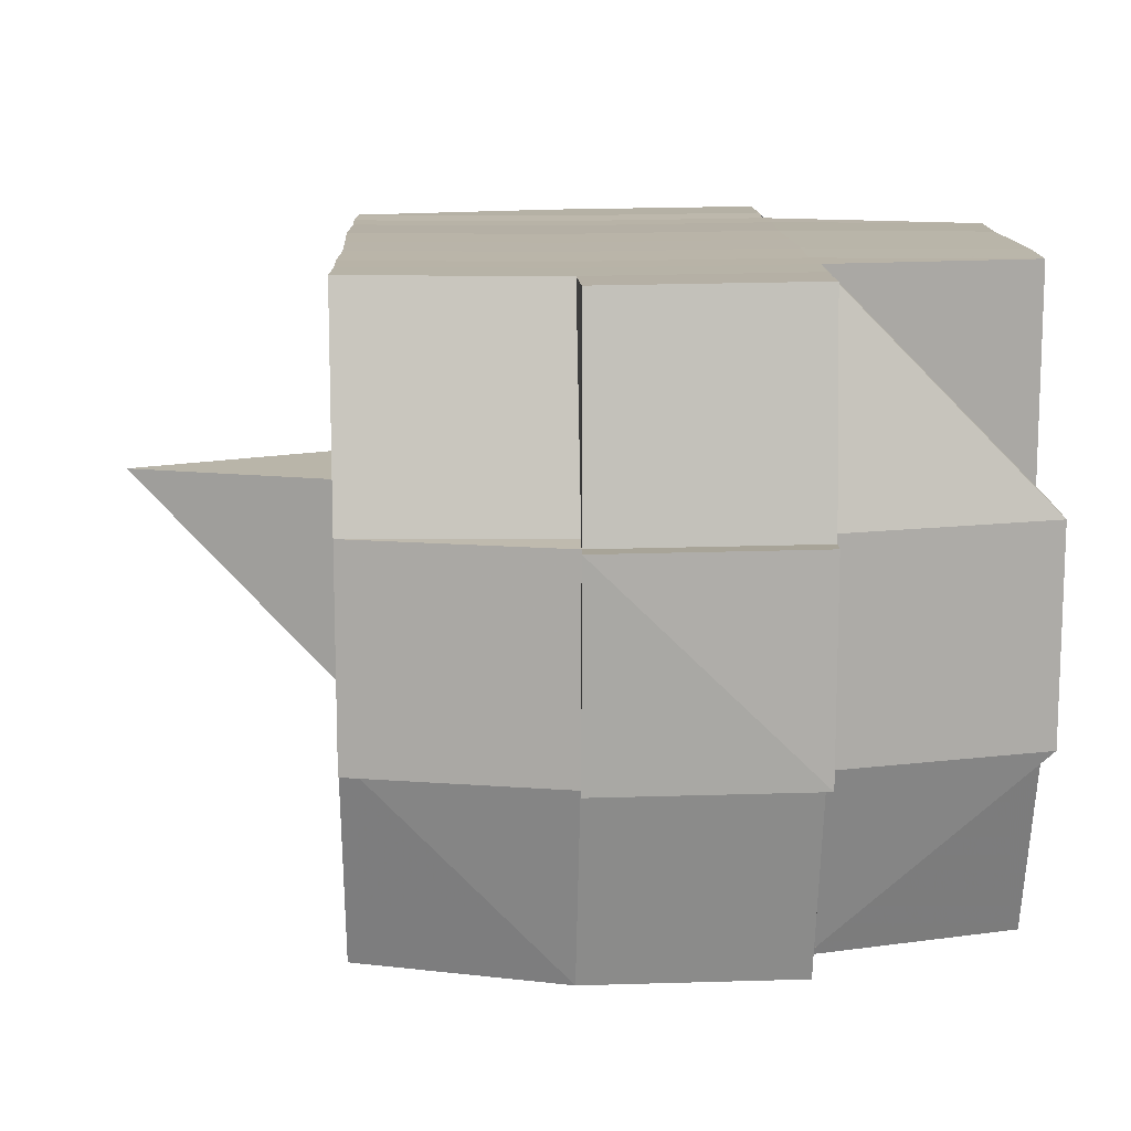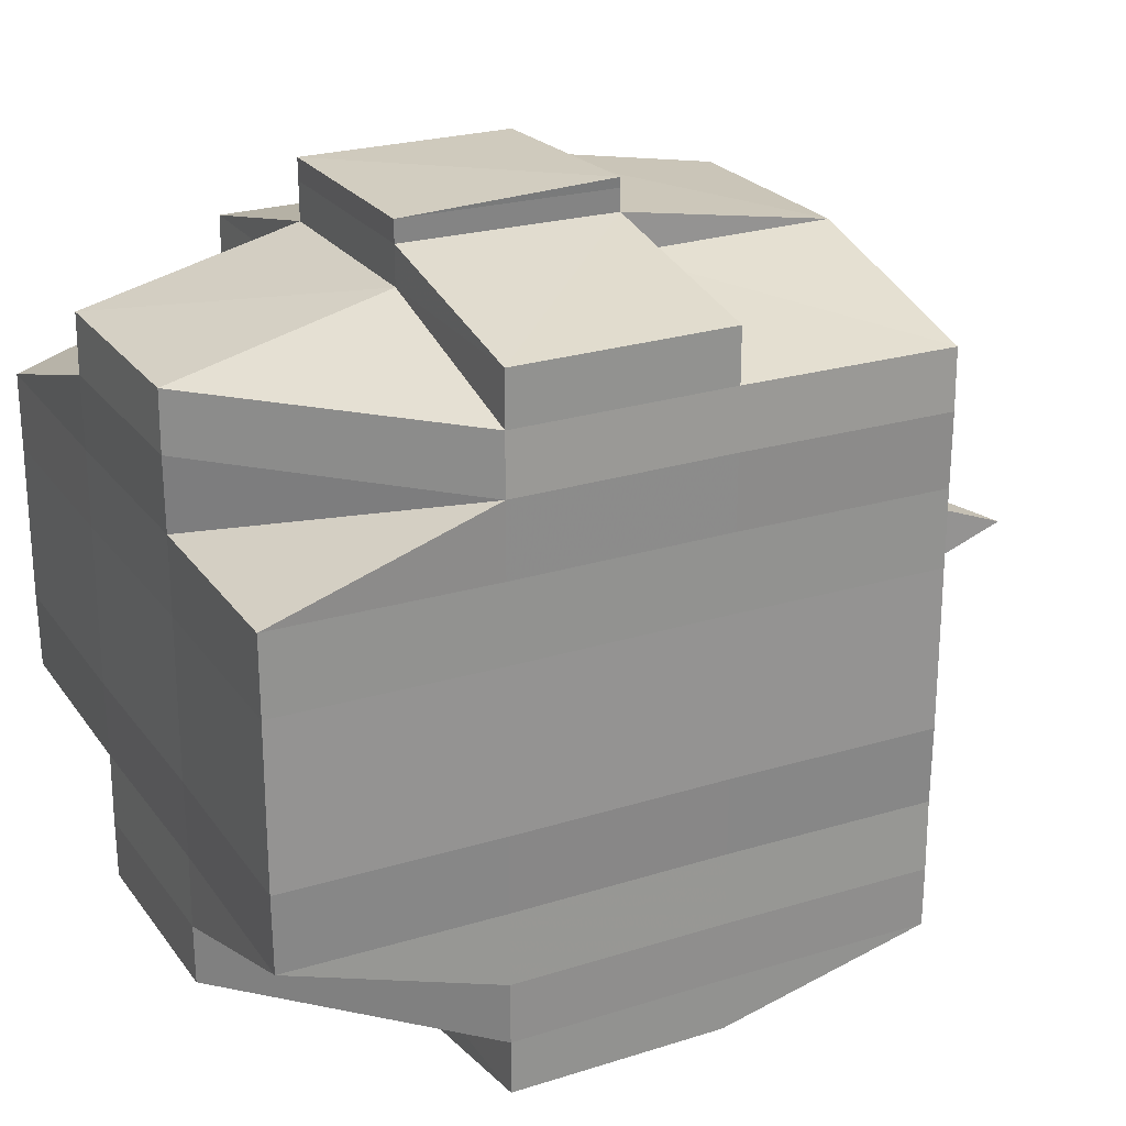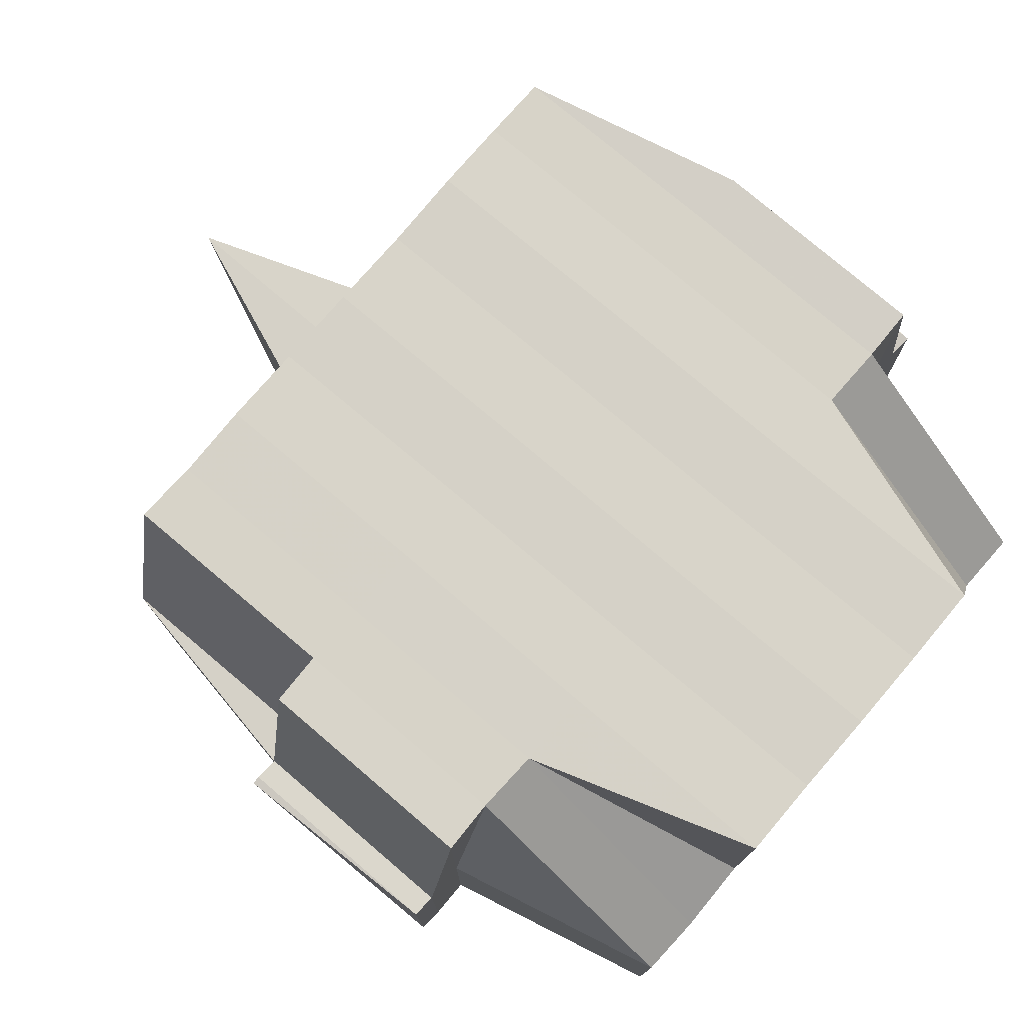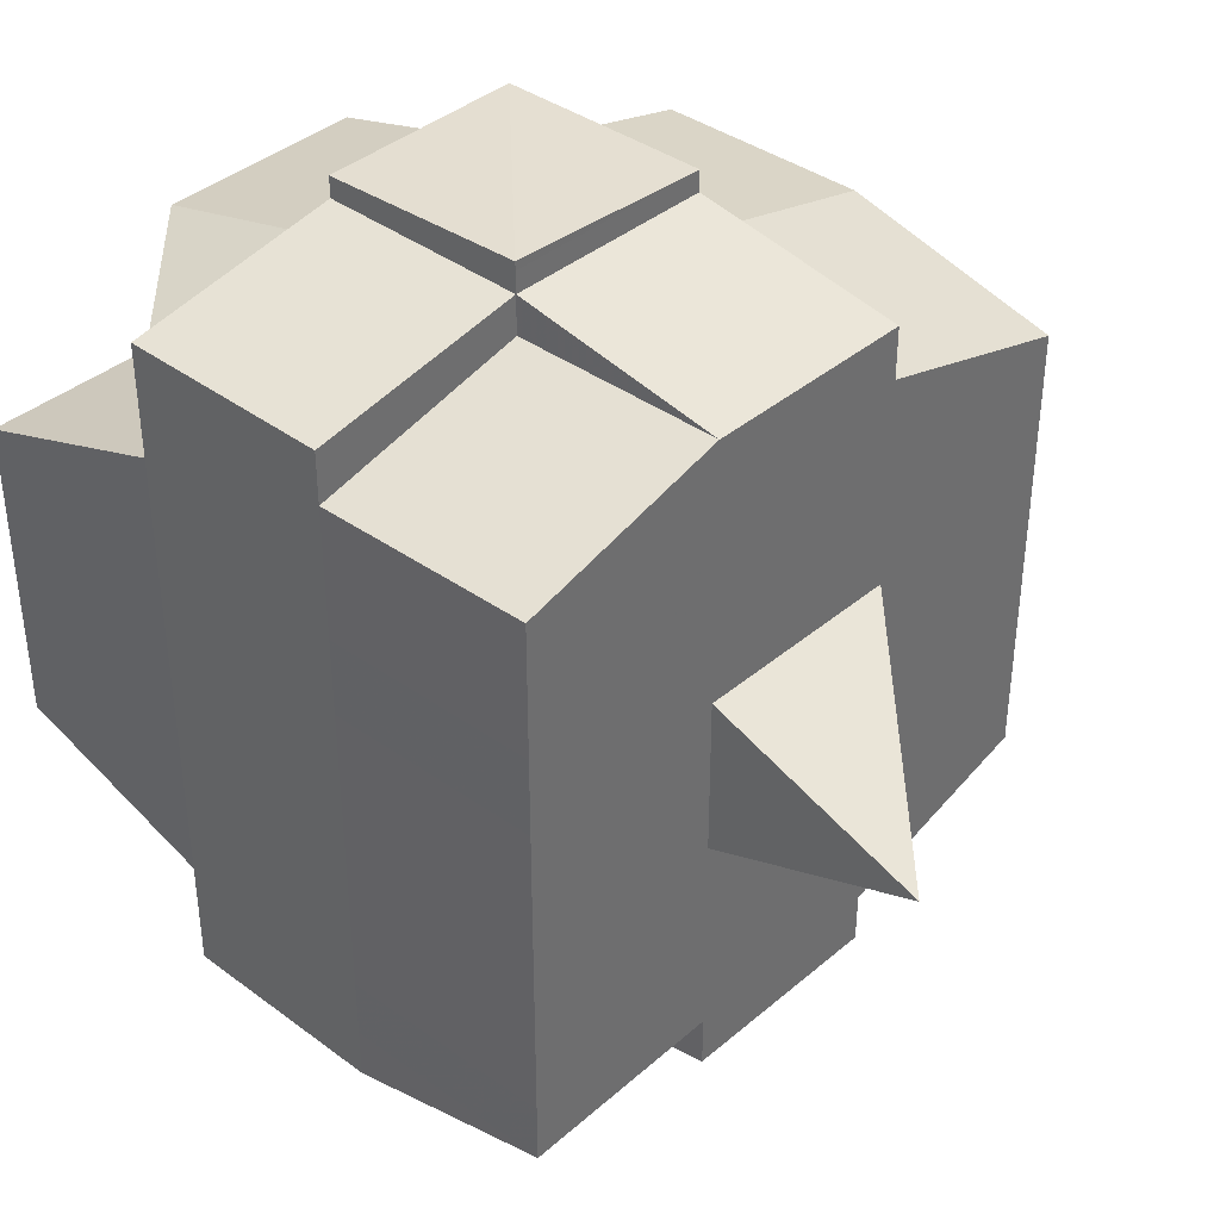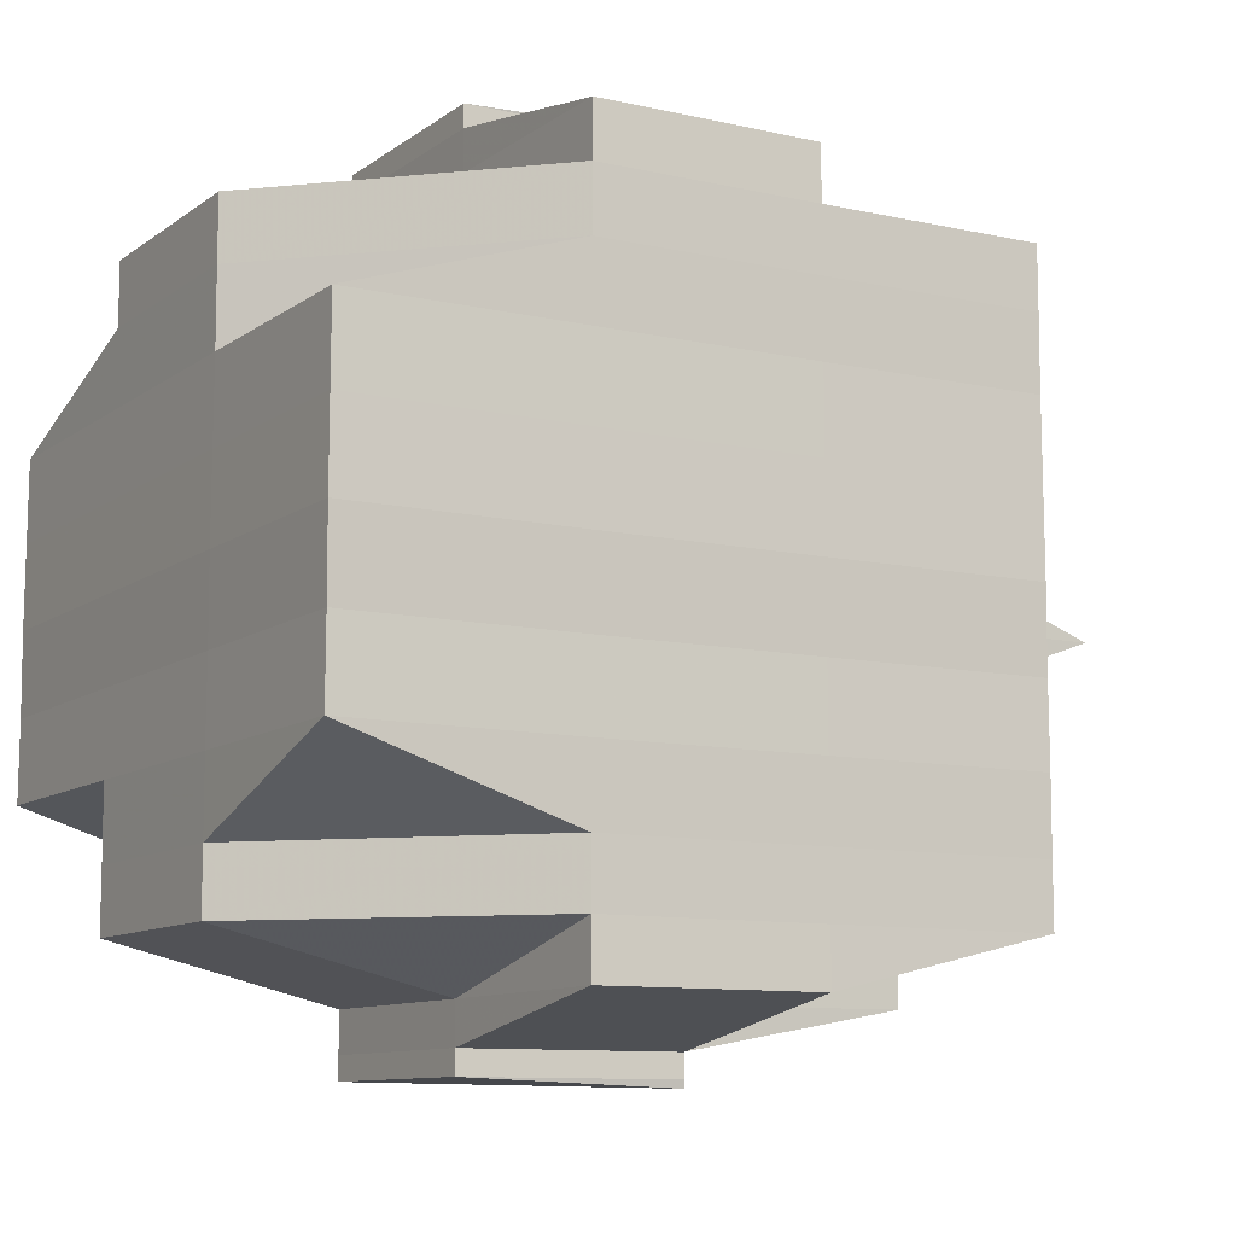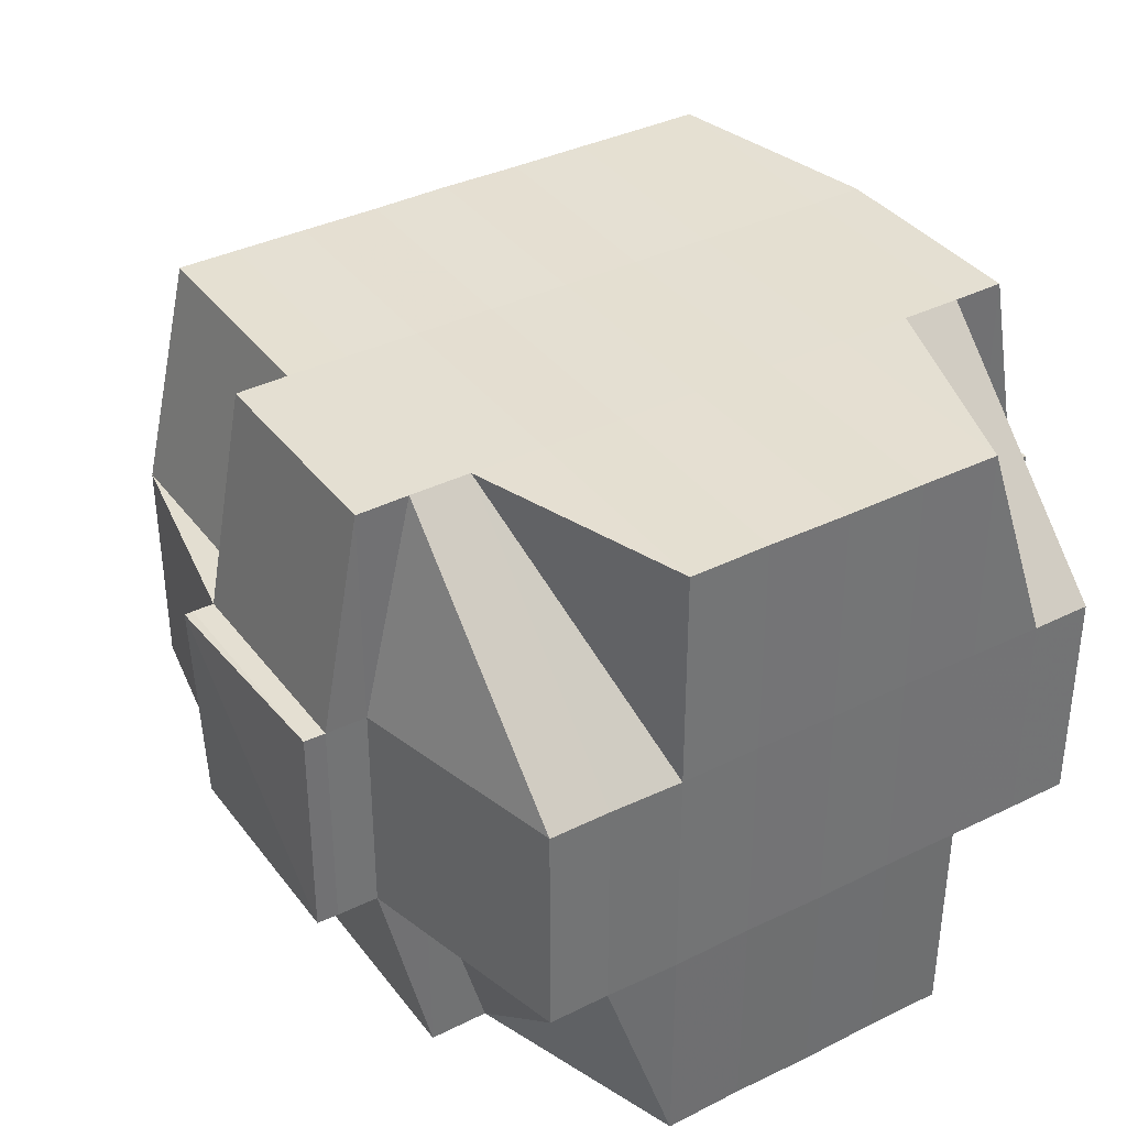
<metadata>
{"format":"obj","ext":"obj","renderer":"f3d","projection":"perspective","resolution":1024,"background":"white","views":[{"elev":13.0,"azim":-2.1,"up":"+Y"},{"elev":24.3,"azim":153.0,"up":"+Z"},{"elev":76.9,"azim":40.4,"up":"+Y"},{"elev":38.2,"azim":-137.3,"up":"+Z"},{"elev":-10.1,"azim":149.7,"up":"+Z"},{"elev":37.0,"azim":57.6,"up":"+Y"}]}
</metadata>
<code>
o 5407
v 2213 1854 14.58
v 2213 1854 14.58
v 2213 1854 14.58
v 2213 1854 14.58
v 2213 1854 14.58
v 2213 1854 14.58
v 2213 1854 14.58
v 2213 1854 14.58
v 2213 1854 14.58
v 2213 1854 14.58
v 2213 1854 14.58
v 2213 1854 14.58
v 2213 1854 14.58
v 2213 1854 14.57
v 2213 1854 14.58
v 2213 1854 14.58
v 2213 1854 14.58
v 2213 1854 14.57
v 2213 1854 14.58
v 2213 1854 14.57
v 2213 1854 14.57
v 2213 1854 14.58
v 2213 1854 14.57
v 2213 1854 14.57
v 2213 1854 14.57
v 2213 1854 14.57
v 2213 1854 14.57
v 2213 1854 14.57
v 2213 1854 14.57
v 2213 1854 14.57
v 2213 1854 14.57
v 2213 1854 14.56
v 2213 1854 14.57
v 2213 1854 14.56
v 2213 1854 14.56
v 2213 1854 14.56
v 2213 1854 14.56
v 2213 1854 14.56
v 2213 1854 14.57
v 2213 1854 14.56
v 2213 1854 14.57
v 2213 1854 14.57
v 2213 1854 14.56
v 2213 1854 14.57
v 2213 1854 14.56
v 2213 1854 14.56
v 2213 1854 14.56
v 2213 1854 14.56
v 2213 1854 14.56
v 2213 1854 14.56
v 2213 1854 14.56
v 2213 1854 14.56
v 2213 1854 14.56
v 2213 1854 14.56
v 2213 1854 14.56
v 2213 1854 14.55
v 2213 1854 14.55
v 2213 1854 14.55
v 2213 1854 14.55
v 2213 1854 14.55
v 2213 1854 14.55
v 2213 1854 14.55
v 2213 1854 14.56
v 2213 1854 14.55
v 2213 1854 14.55
v 2213 1854 14.55
v 2213 1854 14.55
v 2213 1854 14.55
v 2213 1854 14.55
v 2213 1854 14.55
v 2213 1854 14.55
v 2213 1854 14.55
v 2213 1854 14.54
v 2213 1854 14.55
v 2213 1854 14.54
v 2213 1854 14.54
v 2213 1854 14.54
v 2213 1854 14.54
v 2213 1854 14.54
v 2213 1854 14.54
v 2213 1854 14.54
v 2213 1854 14.55
v 2213 1854 14.54
v 2213 1854 14.54
v 2213 1854 14.54
v 2213 1854 14.54
v 2213 1854 14.54
v 2213 1854 14.54
v 2213 1854 14.54
v 2213 1854 14.54
v 2213 1854 14.54
v 2213 1854 14.54
v 2213 1854 14.54
v 2213 1854 14.54
v 2213 1854 14.54
v 2213 1854 14.54
v 2213 1854 14.54
v 2213 1854 14.54
v 2213 1854 14.54
v 2213 1854 14.55
v 2213 1854 14.54
v 2213 1854 14.54
v 2213 1854 14.54
v 2213 1854 14.54
v 2213 1854 14.54
v 2213 1854 14.54
v 2213 1854 14.54
v 2213 1854 14.54
v 2213 1854 14.54
v 2213 1854 14.55
v 2213 1854 14.54
v 2213 1854 14.55
v 2213 1854 14.55
v 2213 1854 14.55
v 2213 1854 14.55
v 2213 1854 14.55
v 2213 1854 14.55
v 2213 1854 14.55
v 2213 1854 14.55
v 2213 1854 14.55
v 2213 1854 14.55
v 2213 1854 14.56
v 2213 1854 14.55
v 2213 1854 14.55
v 2213 1854 14.55
v 2213 1854 14.56
v 2213 1854 14.56
v 2213 1854 14.56
v 2213 1854 14.56
v 2213 1854 14.56
v 2213 1854 14.56
v 2213 1854 14.56
v 2213 1854 14.56
v 2213 1854 14.56
v 2213 1854 14.56
v 2213 1854 14.56
v 2213 1854 14.57
v 2213 1854 14.56
v 2213 1854 14.56
v 2213 1854 14.56
v 2213 1854 14.57
v 2213 1854 14.57
v 2213 1854 14.57
v 2213 1854 14.57
v 2213 1854 14.57
v 2213 1854 14.57
v 2213 1854 14.57
v 2213 1854 14.57
v 2213 1854 14.57
v 2213 1854 14.57
v 2213 1854 14.57
v 2213 1854 14.57
v 2213 1854 14.57
v 2213 1854 14.57
v 2213 1854 14.57
v 2213 1854 14.58
v 2213 1854 14.57
v 2213 1854 14.57
v 2213 1854 14.57
v 2213 1854 14.58
v 2213 1854 14.58
v 2213 1854 14.58
v 2213 1854 14.58
v 2213 1854 14.58
v 2213 1854 14.58
v 2213 1854 14.57
v 2213 1854 14.57
v 2213 1854 14.58
v 2213 1854 14.58
v 2213 1854 14.58
v 2213 1854 14.58
v 2213 1854 14.58
v 2213 1854 14.58
v 2213 1854 14.58
v 2213 1854 14.58
v 2213 1854 14.58
v 2213 1854 14.58
v 2213 1854 14.58
v 2213 1854 14.58
v 2213 1854 14.58
v 2213 1854 14.58
v 2213 1854 14.58
v 2213 1854 14.58
v 2213 1854 14.57
v 2213 1854 14.57
v 2213 1854 14.57
v 2213 1854 14.58
v 2213 1854 14.58
v 2213 1854 14.58
v 2213 1854 14.58
v 2213 1854 14.58
v 2213 1854 14.58
v 2213 1854 14.58
v 2213 1854 14.58
v 2213 1854 14.58
v 2213 1854 14.58
v 2213 1854 14.58
v 2213 1854 14.57
v 2213 1854 14.58
v 2213 1854 14.58
v 2213 1854 14.58
v 2213 1854 14.57
v 2213 1854 14.57
v 2213 1854 14.57
v 2213 1854 14.57
v 2213 1854 14.57
v 2213 1854 14.57
v 2213 1854 14.57
v 2213 1854 14.57
v 2213 1854 14.57
v 2213 1854 14.57
v 2213 1854 14.56
v 2213 1854 14.57
v 2213 1854 14.57
v 2213 1854 14.57
v 2213 1854 14.57
v 2213 1854 14.56
v 2213 1854 14.56
v 2213 1854 14.57
v 2213 1854 14.56
v 2213 1854 14.56
v 2213 1854 14.57
v 2213 1854 14.56
v 2213 1854 14.56
v 2213 1854 14.56
v 2213 1854 14.56
v 2213 1854 14.56
v 2213 1854 14.56
v 2213 1854 14.56
v 2213 1854 14.55
v 2213 1854 14.56
v 2213 1854 14.56
v 2213 1854 14.56
v 2213 1854 14.55
v 2213 1854 14.55
v 2213 1854 14.55
v 2213 1854 14.55
v 2213 1854 14.55
v 2213 1854 14.56
v 2213 1854 14.55
v 2213 1854 14.55
v 2213 1854 14.55
v 2213 1854 14.55
v 2213 1854 14.55
v 2213 1854 14.55
v 2213 1854 14.55
v 2213 1854 14.54
v 2213 1854 14.55
v 2213 1854 14.55
v 2213 1854 14.55
v 2213 1854 14.55
v 2213 1854 14.55
v 2213 1854 14.55
v 2213 1854 14.55
v 2213 1854 14.54
v 2213 1854 14.55
v 2213 1854 14.55
v 2213 1854 14.55
v 2213 1854 14.55
v 2213 1854 14.54
v 2213 1854 14.54
v 2213 1854 14.56
v 2213 1854 14.54
v 2213 1854 14.54
v 2213 1854 14.54
v 2213 1854 14.54
v 2213 1854 14.54
v 2213 1854 14.55
v 2213 1854 14.54
v 2213 1854 14.55
v 2213 1854 14.55
v 2213 1854 14.55
v 2213 1854 14.54
v 2213 1854 14.55
v 2213 1854 14.55
v 2213 1854 14.55
v 2213 1854 14.55
v 2213 1854 14.56
v 2213 1854 14.56
v 2213 1854 14.56
v 2213 1854 14.56
v 2213 1854 14.56
v 2213 1854 14.56
v 2213 1854 14.56
v 2213 1854 14.56
v 2213 1854 14.56
v 2213 1854 14.56
v 2213 1854 14.56
v 2213 1854 14.55
v 2213 1854 14.56
v 2213 1854 14.56
v 2213 1854 14.56
v 2213 1854 14.57
v 2213 1854 14.56
v 2213 1854 14.57
v 2213 1854 14.57
v 2213 1854 14.57
v 2213 1854 14.58
v 2213 1854 14.57
v 2213 1854 14.57
v 2213 1854 14.57
v 2213 1854 14.57
v 2213 1854 14.56
v 2213 1854 14.56
v 2213 1854 14.56
v 2213 1854 14.56
v 2213 1854 14.56
v 2213 1854 14.54
v 2213 1854 14.54
v 2213 1854 14.55
v 2213 1854 14.54
v 2213 1854 14.54
v 2213 1854 14.54
v 2213 1854 14.54
v 2213 1854 14.54
f 1 2 3
f 4 5 2
f 6 7 3
f 8 9 6
f 10 11 5
f 12 13 4
f 13 14 15
f 16 12 17
f 10 18 19
f 18 20 11
f 21 18 22
f 23 24 18
f 24 25 26
f 27 26 18
f 18 26 28
f 26 29 28
f 29 30 28
f 26 31 29
f 25 32 31
f 33 31 26
f 32 34 35
f 34 36 37
f 38 35 31
f 31 39 29
f 31 35 39
f 29 39 30
f 35 40 39
f 39 41 42
f 40 43 41
f 39 40 44
f 45 46 40
f 46 47 48
f 48 49 43
f 50 48 40
f 40 48 51
f 52 53 49
f 48 52 54
f 55 52 48
f 36 56 55
f 55 57 52
f 56 58 57
f 59 57 55
f 58 60 61
f 57 62 52
f 52 62 63
f 57 61 62
f 64 61 57
f 62 65 53
f 61 66 62
f 66 67 65
f 62 66 68
f 66 69 67
f 61 70 66
f 71 70 61
f 70 72 66
f 71 73 74
f 75 76 69
f 77 78 73
f 79 78 80
f 81 80 82
f 83 84 76
f 85 86 84
f 87 88 83
f 89 90 86
f 88 90 91
f 92 91 93
f 94 87 95
f 96 89 97
f 98 96 99
f 100 98 72
f 97 101 102
f 103 104 101
f 105 103 106
f 107 105 108
f 108 97 109
f 108 102 110
f 111 108 112
f 72 108 113
f 113 108 114
f 113 110 115
f 72 113 116
f 116 113 117
f 118 119 116
f 120 115 121
f 116 117 120
f 120 121 122
f 123 116 120
f 124 116 123
f 125 118 123
f 123 120 126
f 126 122 127
f 126 120 128
f 129 123 126
f 68 123 129
f 130 125 129
f 129 126 131
f 131 127 132
f 131 126 133
f 134 129 131
f 63 129 134
f 135 130 134
f 134 131 136
f 136 132 137
f 136 131 138
f 139 134 136
f 54 134 139
f 140 135 139
f 139 136 141
f 141 136 142
f 143 139 141
f 51 139 143
f 144 140 143
f 143 141 145
f 141 142 145
f 146 143 145
f 147 144 146
f 44 143 146
f 145 142 148
f 145 148 149
f 150 151 149
f 142 152 148
f 146 153 154
f 149 148 155
f 149 155 156
f 148 157 155
f 148 152 157
f 155 157 158
f 155 158 156
f 158 159 160
f 161 160 162
f 163 162 7
f 164 156 163
f 9 165 163
f 165 166 156
f 156 167 168
f 156 168 169
f 170 169 171
f 172 173 170
f 172 174 175
f 173 176 174
f 177 178 172
f 179 177 180
f 181 173 182
f 183 184 173
f 185 154 176
f 173 185 164
f 28 185 173
f 28 30 185
f 30 146 185
f 185 146 186
f 187 188 189
f 188 190 191
f 187 192 193
f 194 195 196
f 197 198 195
f 199 200 196
f 201 202 200
f 203 204 199
f 205 206 202
f 207 205 204
f 208 205 207
f 158 208 207
f 157 208 158
f 157 209 208
f 208 210 205
f 152 209 157
f 211 212 152
f 209 213 214
f 215 210 216
f 152 217 209
f 138 217 152
f 212 218 217
f 219 220 210
f 217 221 209
f 209 221 222
f 221 223 213
f 217 224 221
f 133 224 217
f 218 225 224
f 224 226 221
f 226 227 223
f 221 226 228
f 224 229 226
f 128 229 224
f 225 230 229
f 229 231 226
f 231 232 227
f 226 231 233
f 234 235 232
f 229 236 231
f 230 237 236
f 238 236 229
f 236 234 231
f 231 234 239
f 236 240 234
f 117 240 236
f 117 241 240
f 242 241 243
f 241 244 245
f 246 247 244
f 248 247 249
f 240 250 234
f 234 250 251
f 252 253 250
f 250 254 251
f 253 255 256
f 257 256 250
f 250 256 254
f 256 258 254
f 251 254 259
f 256 260 258
f 109 260 256
f 255 261 260
f 251 259 262
f 261 263 264
f 106 264 260
f 263 265 266
f 260 266 267
f 260 267 268
f 264 93 269
f 270 269 271
f 270 271 272
f 273 95 270
f 274 94 270
f 275 272 276
f 275 270 64
f 258 270 275
f 254 258 275
f 254 275 277
f 277 275 59
f 277 276 278
f 259 254 277
f 259 277 279
f 279 278 280
f 279 277 281
f 281 282 283
f 284 283 285
f 286 279 284
f 286 280 287
f 262 259 279
f 262 279 286
f 288 289 262
f 290 262 286
f 239 262 290
f 291 288 290
f 290 286 292
f 292 286 38
f 292 287 293
f 294 290 292
f 220 291 294
f 233 290 294
f 295 293 206
f 294 292 295
f 295 292 33
f 210 294 295
f 228 294 210
f 210 295 205
f 205 295 27
f 296 297 298
f 299 300 297
f 301 302 298
f 303 304 305
f 306 307 304
f 308 309 310
f 311 312 313
f 313 314 315

</code>
